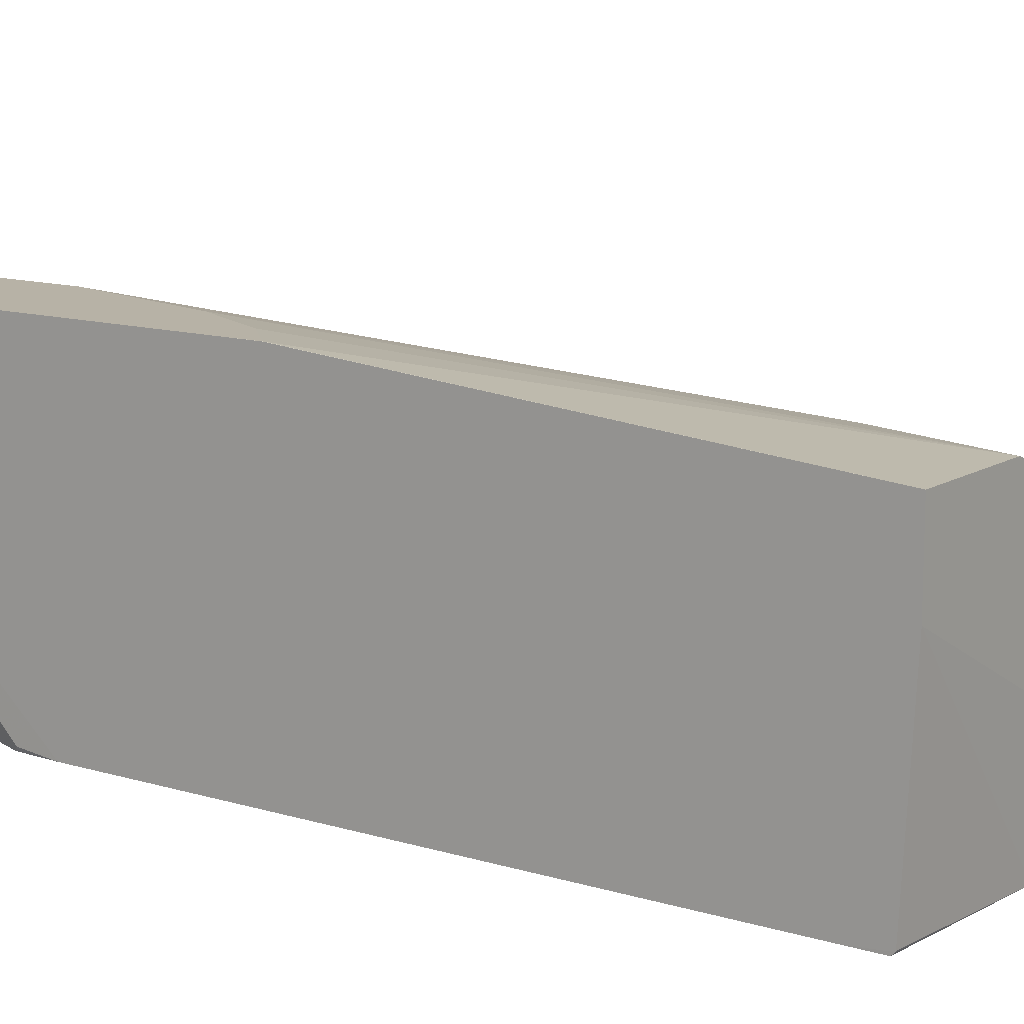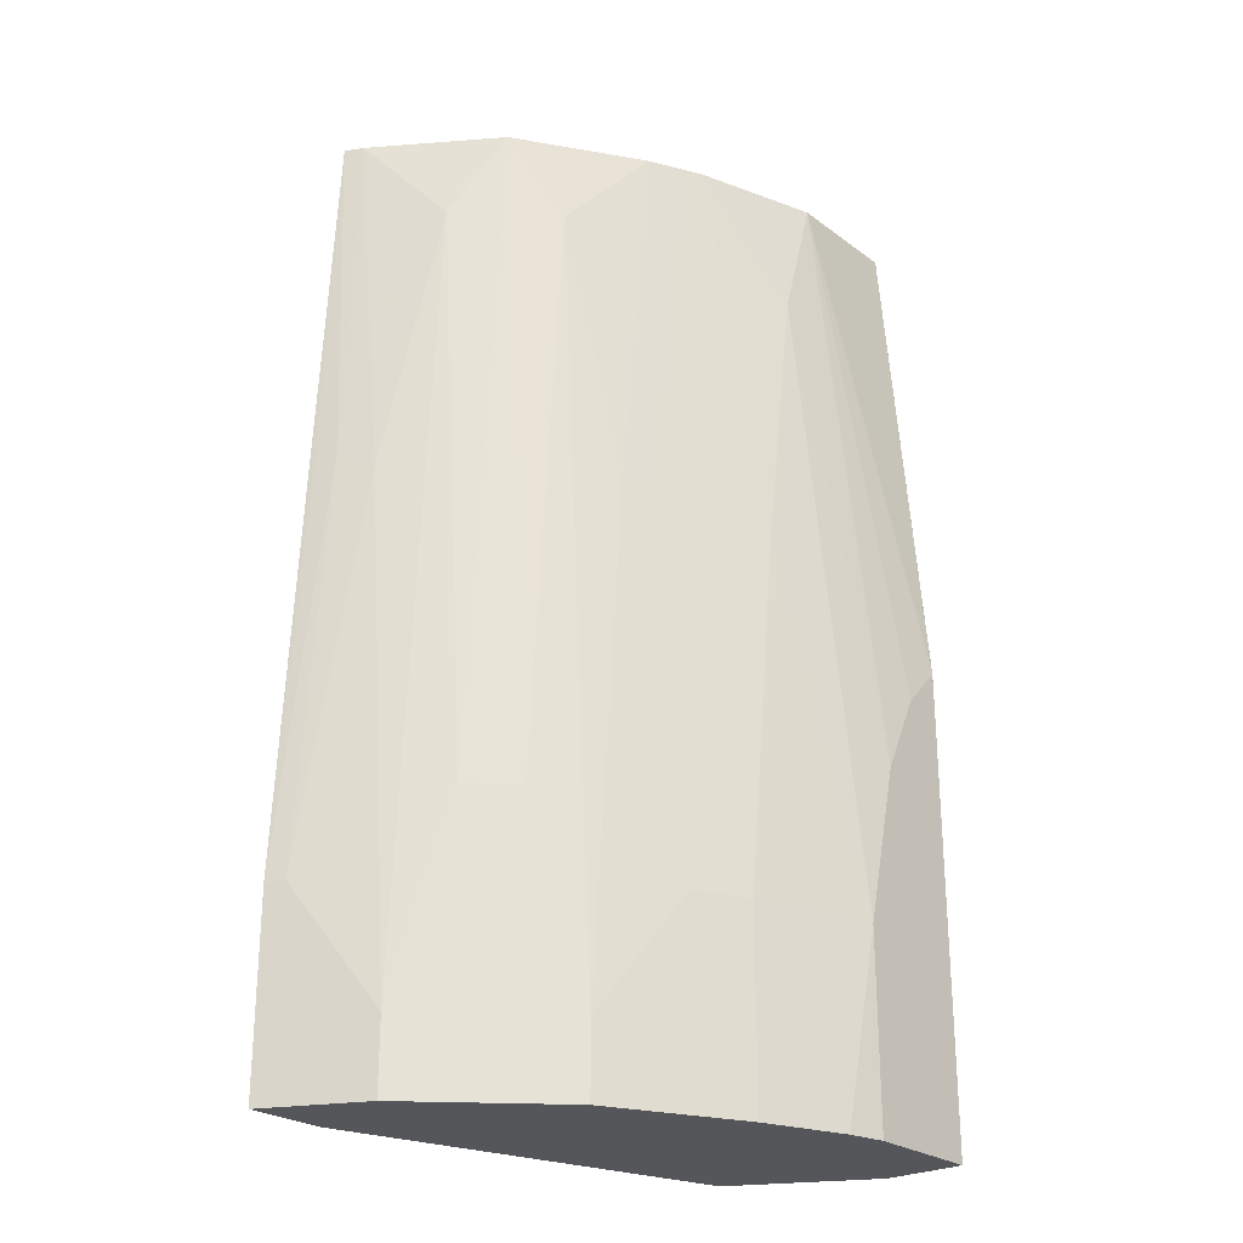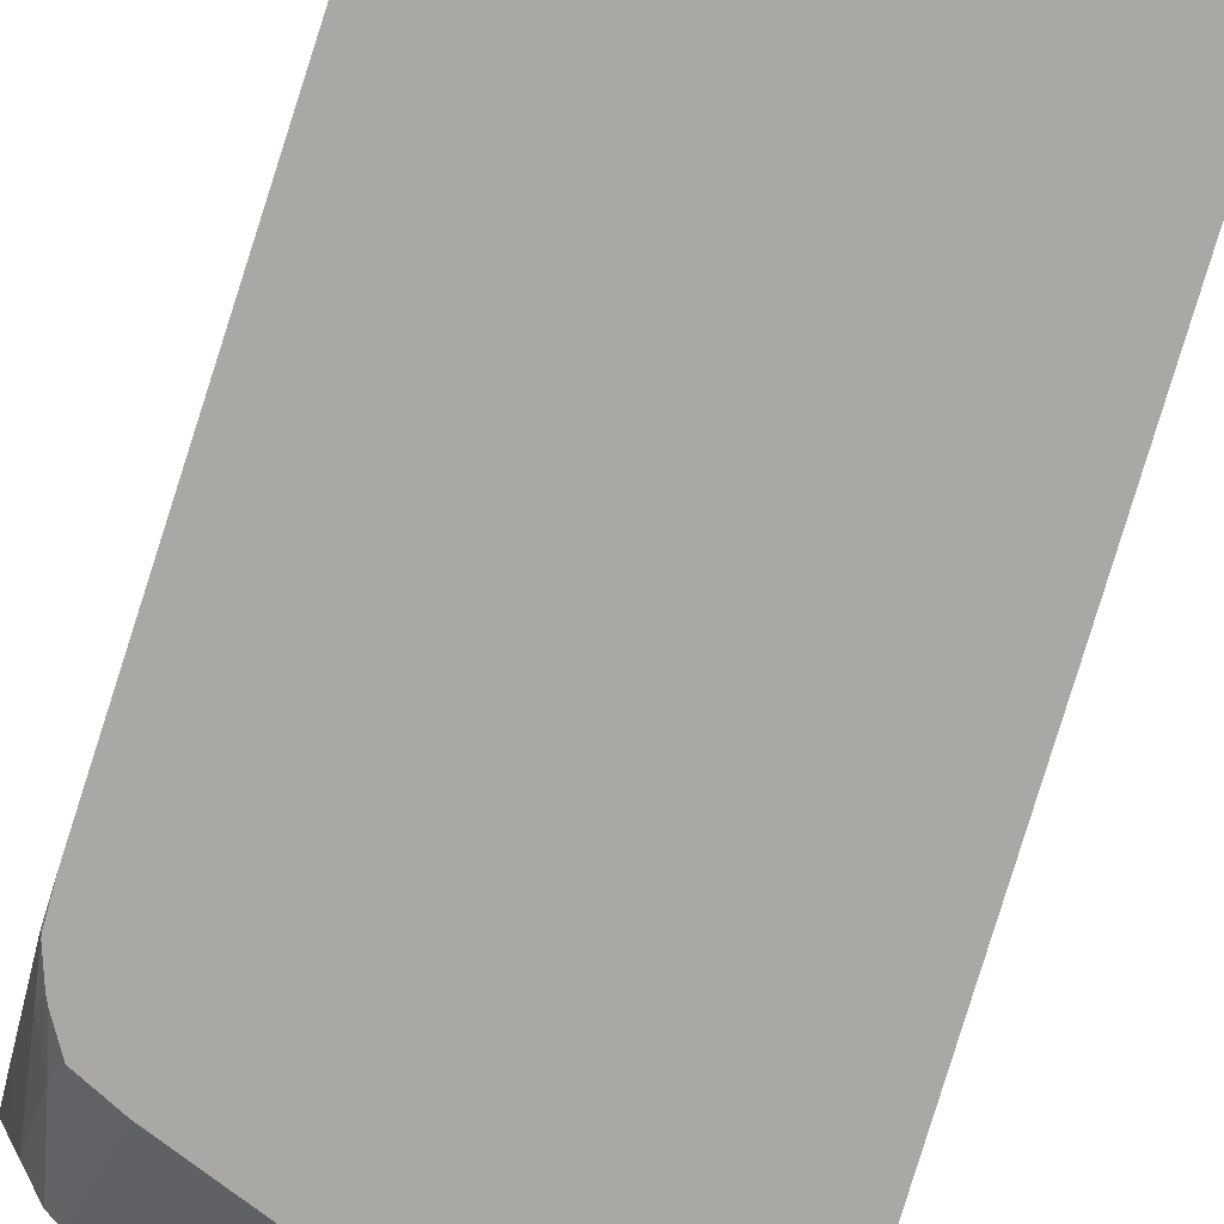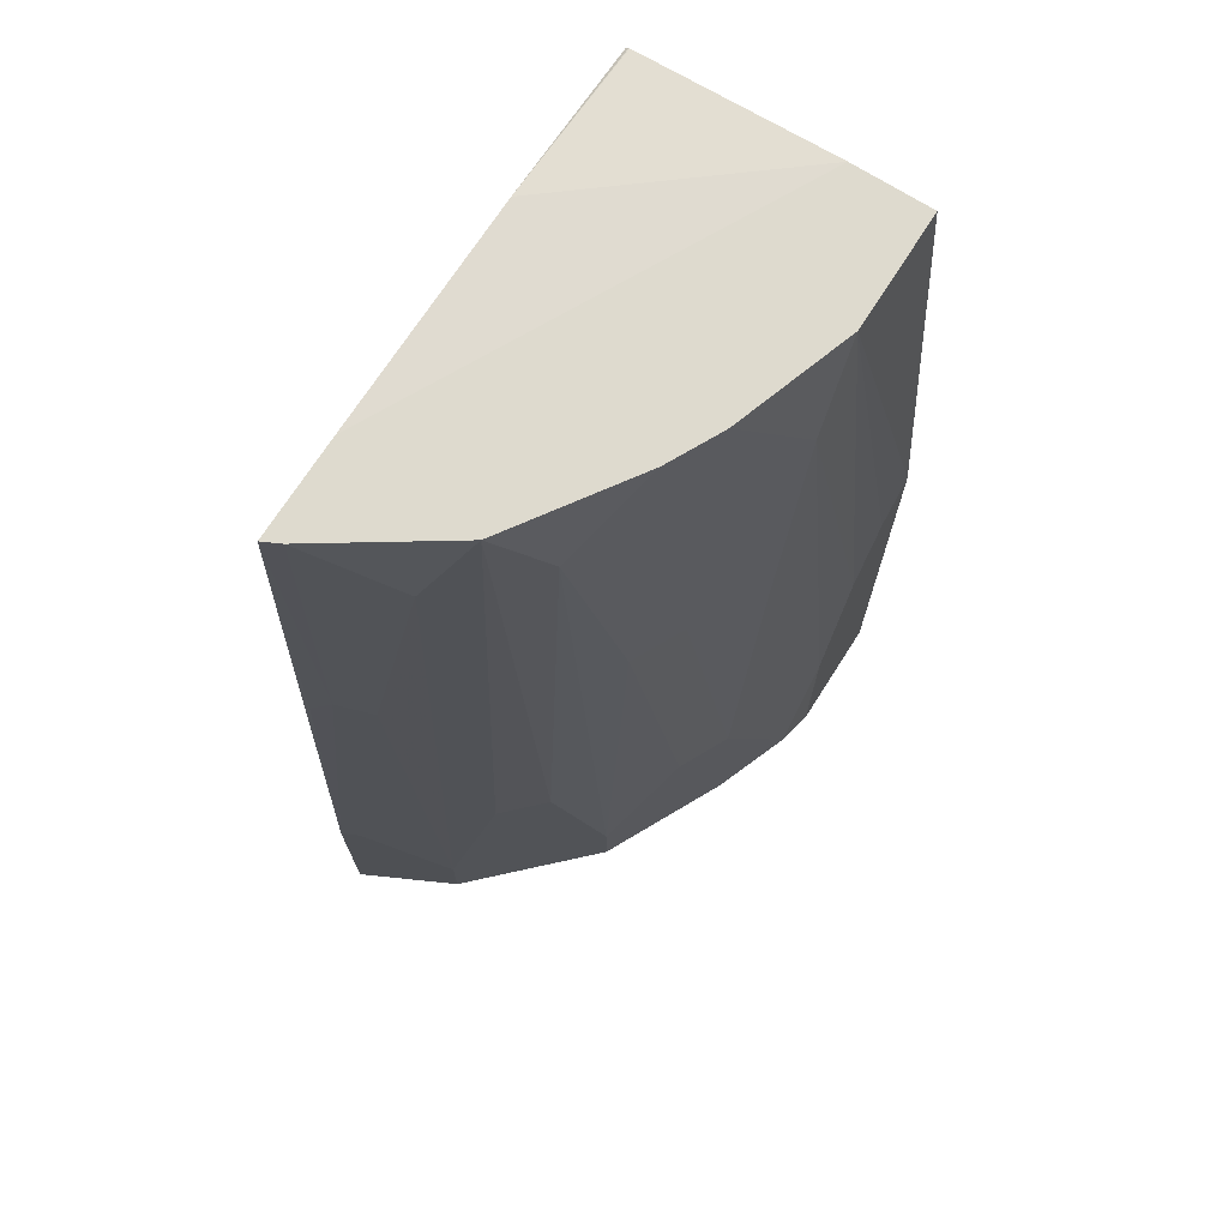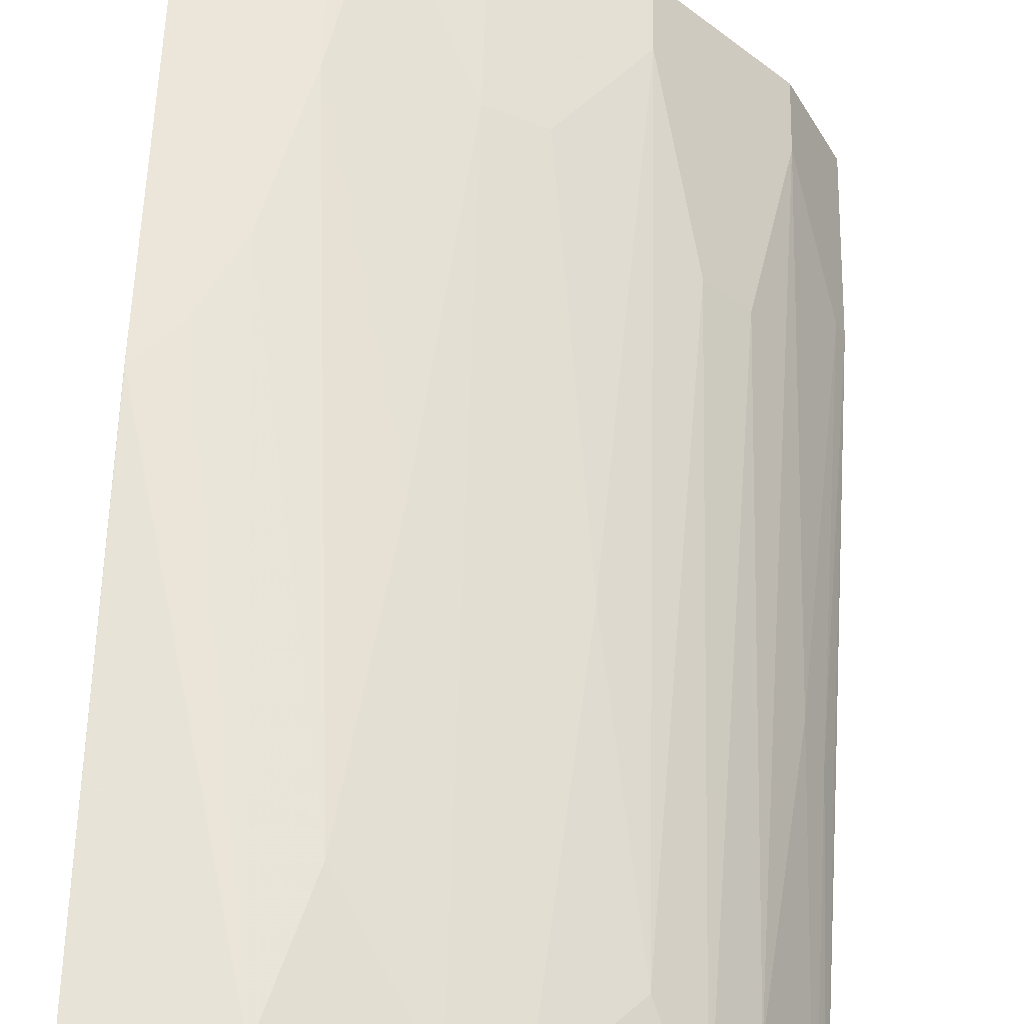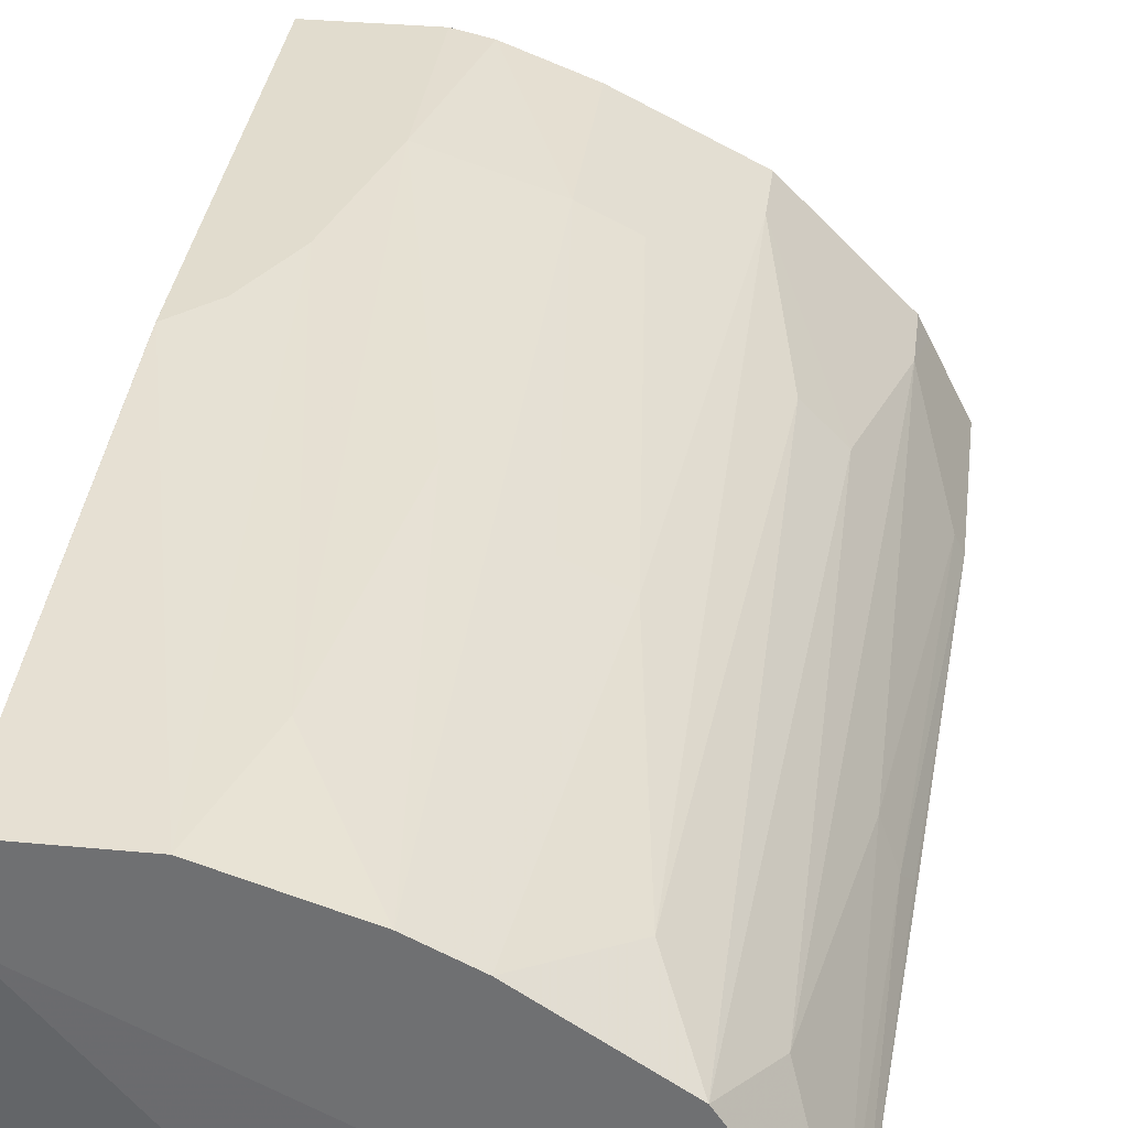
<metadata>
{"format":"obj","ext":"obj","renderer":"f3d","projection":"perspective","resolution":1024,"background":"white","views":[{"elev":12.3,"azim":125.4,"up":"+Z"},{"elev":-25.5,"azim":-49.3,"up":"+Y"},{"elev":-75.0,"azim":161.5,"up":"+Z"},{"elev":71.2,"azim":-57.5,"up":"+Y"},{"elev":56.7,"azim":-178.5,"up":"+Z"},{"elev":34.1,"azim":-172.7,"up":"+Z"}]}
</metadata>
<code>
v -0.2784 -0.5713 0.1416
v -0.2373 -0.5713 0.1416
v -0.267 -0.5713 0.1643
v -0.2784 -0.4724 0.1416
v -0.03425 -0.5683 0.1917
v -0.03728 -0.5713 0.1978
v -0.04322 -0.5017 0.1416
v -0.2589 -0.5713 0.1806
v -0.267 -0.534 0.1643
v -0.2739 -0.4724 0.1506
v -0.2619 -0.2568 0.1541
v -0.267 -0.267 0.1438
v -0.2681 -0.2702 0.1416
v -0.02569 -0.5648 0.1951
v 0.0001206 -0.5713 0.267
v -0.01948 -0.4908 0.1416
v -0.01542 -0.5032 0.1541
v -0.2533 -0.5713 0.1917
v -0.2533 -0.534 0.1917
v -0.2533 -0.267 0.1712
v -0.2533 -0.0765 0.1506
v -0.2578 -0.0765 0.1416
v -0.01286 -0.5546 0.2054
v 0.0001206 -0.5713 0.3081
v -0.005141 -0.5443 0.2157
v -1.571e-05 -0.534 0.2259
v -1.571e-05 -0.4724 0.1643
v -1.571e-05 -0.4519 0.1438
v 0.0001206 -0.4308 0.1416
v -0.009311 -0.4745 0.1416
v -0.005141 -0.4827 0.1541
v -0.2328 -0.5713 0.2123
v -0.2328 -0.4313 0.2123
v -0.2328 -0.1233 0.1917
v -0.2122 -0.0765 0.2123
v -0.2065 -0.0765 0.1416
v -0.005141 -0.5237 0.1951
v -0.06162 -0.5713 0.3081
v 0.0001206 -0.3492 0.3081
v -0.001079 -0.454 0.1416
v -0.0008063 -0.4519 0.1416
v 0.0001206 -0.1027 0.1416
v -0.007185 -0.4703 0.1416
v -0.1917 -0.5713 0.2533
v -0.1917 -0.534 0.2533
v -0.2122 -0.4313 0.2328
v -0.1917 -0.1233 0.2328
v -0.1506 -0.0765 0.2533
v 0.0001206 -0.0765 0.2465
v -0.0843 -0.07791 0.1416
v -0.08043 -0.5713 0.3039
v -0.06162 -0.4724 0.3081
v 0.0001206 -0.3287 0.3081
v -1.571e-05 -0.3286 0.3081
v 9.332e-05 -0.08382 0.1416
v 0.0001206 -0.08212 0.1433
v -0.1344 -0.5713 0.282
v -0.1506 -0.4724 0.2739
v -0.1712 -0.267 0.2533
v -0.1332 -0.0765 0.2621
v 0.0001206 -0.0765 0.2876
v 0.0001206 -0.08193 0.1438
v -0.1233 -0.5713 0.2876
v -0.1233 -0.4724 0.2876
v -0.0411 -0.3903 0.3081
v -0.08218 -0.1438 0.2876
v -0.1027 -0.2876 0.2876
v -0.06162 -0.0765 0.2876
v -0.02054 -0.3492 0.3081
v -0.1575 -0.267 0.2602
v -0.1233 -0.0765 0.267
v -0.1438 -0.267 0.267
f 26 40 27
f 30 43 31
f 27 40 28
f 28 40 41
f 28 41 29
f 31 43 40
f 33 35 34
f 32 44 45
f 32 45 33
f 33 45 46
f 33 46 35
f 35 47 48
f 26 37 40
f 31 40 37
f 25 37 26
f 21 35 48
f 24 65 52
f 35 46 47
f 21 34 35
f 21 48 60
f 21 60 71
f 21 71 68
f 21 68 61
f 24 52 38
f 21 61 49
f 21 36 22
f 23 31 37
f 23 37 25
f 24 39 54
f 24 54 69
f 24 69 65
f 21 49 36
f 36 49 50
f 65 69 68
f 39 53 54
f 57 63 64
f 57 64 58
f 58 64 70
f 58 70 59
f 59 70 60
f 60 70 71
f 54 68 69
f 64 67 71
f 64 72 70
f 20 34 21
f 65 68 66
f 66 68 71
f 66 71 67
f 70 72 71
f 64 71 72
f 54 61 68
f 53 61 54
f 52 67 64
f 42 55 56
f 44 57 45
f 45 57 58
f 45 58 59
f 45 59 47
f 45 47 46
f 47 59 48
f 48 59 60
f 49 62 50
f 50 62 56
f 50 56 55
f 51 52 64
f 51 64 63
f 52 65 66
f 52 66 67
f 38 52 51
f 19 34 20
f 18 32 33
f 18 33 19
f 3 8 9
f 2 7 5
f 2 5 6
f 1 7 2
f 1 16 7
f 1 30 16
f 1 43 30
f 1 40 43
f 1 41 40
f 1 29 41
f 1 42 29
f 1 55 42
f 1 50 55
f 1 36 50
f 1 22 36
f 1 13 22
f 1 4 13
f 1 2 6
f 1 6 15
f 1 15 24
f 1 24 38
f 1 38 51
f 19 33 34
f 4 9 10
f 1 63 57
f 1 44 32
f 1 32 18
f 1 18 8
f 1 8 3
f 1 3 9
f 1 9 4
f 1 57 44
f 4 10 11
f 1 51 63
f 4 12 13
f 15 26 27
f 15 27 28
f 15 28 29
f 15 29 42
f 15 42 56
f 15 56 62
f 15 25 26
f 15 62 49
f 15 61 53
f 15 53 39
f 15 39 24
f 17 30 31
f 17 31 23
f 4 11 12
f 15 49 61
f 15 23 25
f 16 30 17
f 14 23 15
f 14 17 23
f 5 15 6
f 5 16 17
f 5 17 14
f 8 18 19
f 8 19 10
f 5 7 16
f 10 19 20
f 12 22 13
f 8 10 9
f 11 22 12
f 5 14 15
f 11 21 22
f 11 20 21
f 10 20 11

</code>
